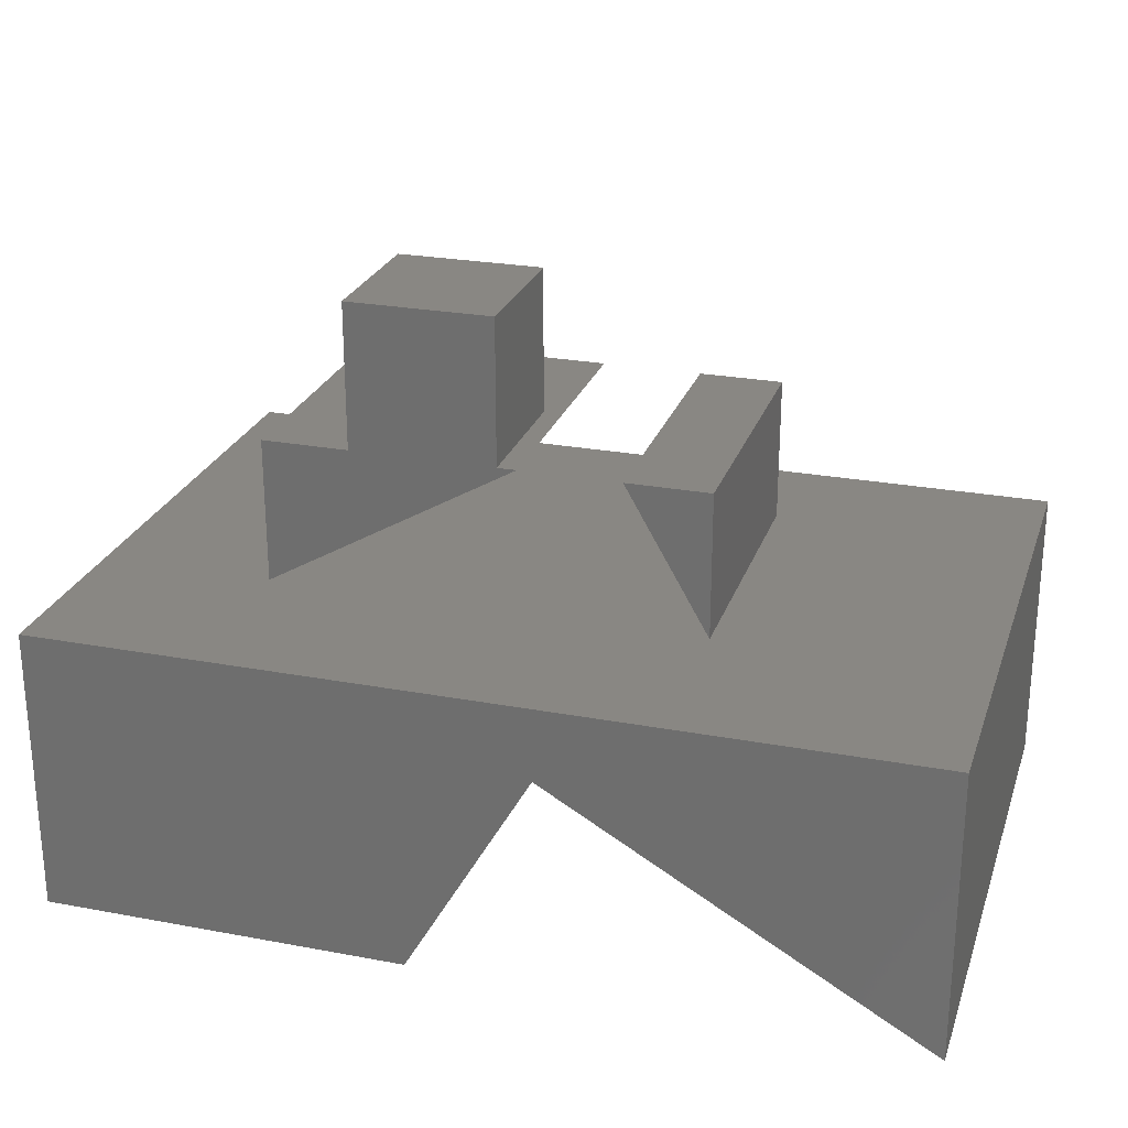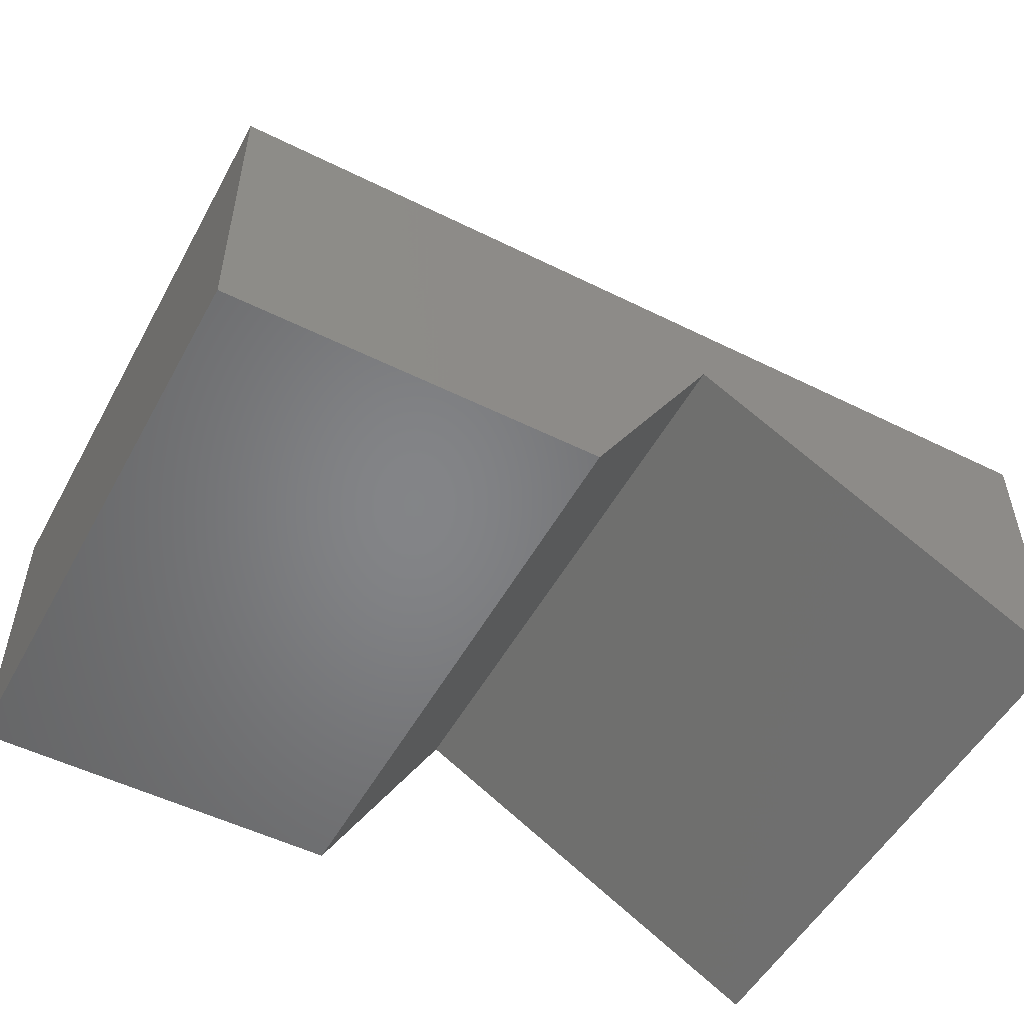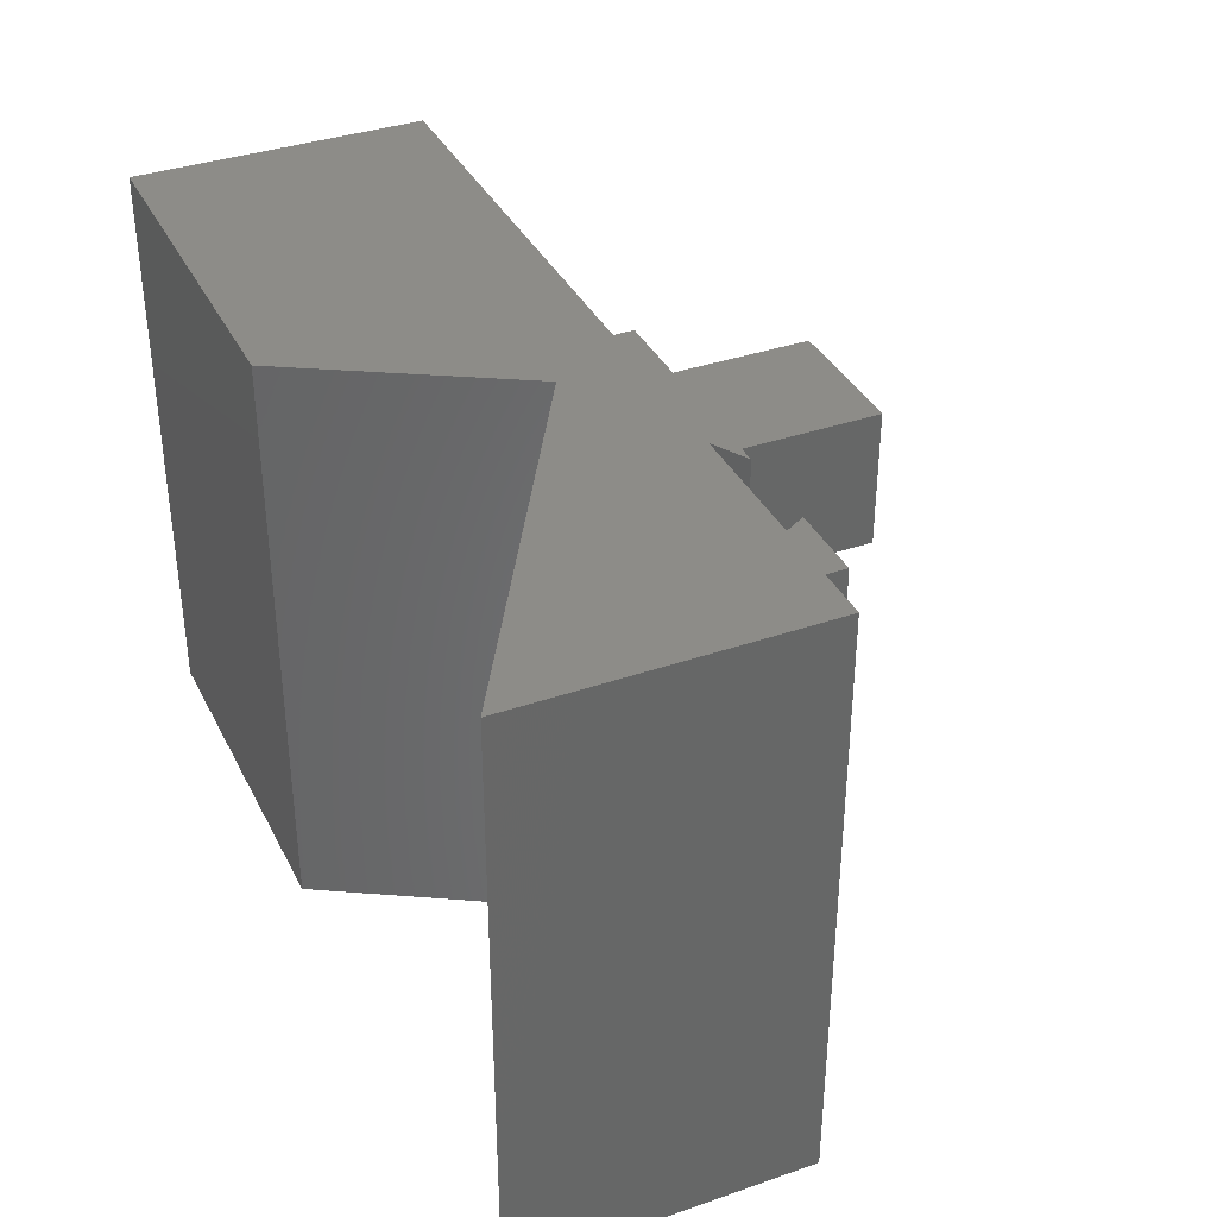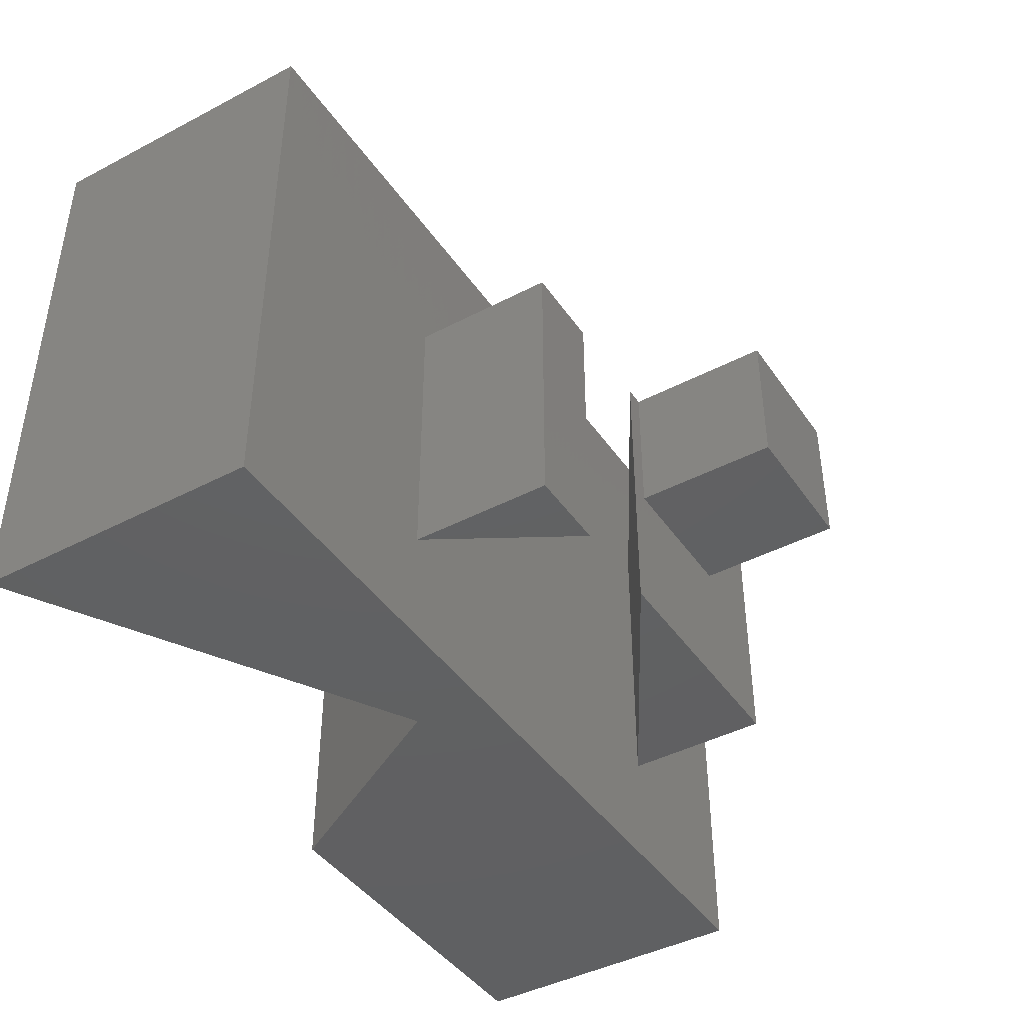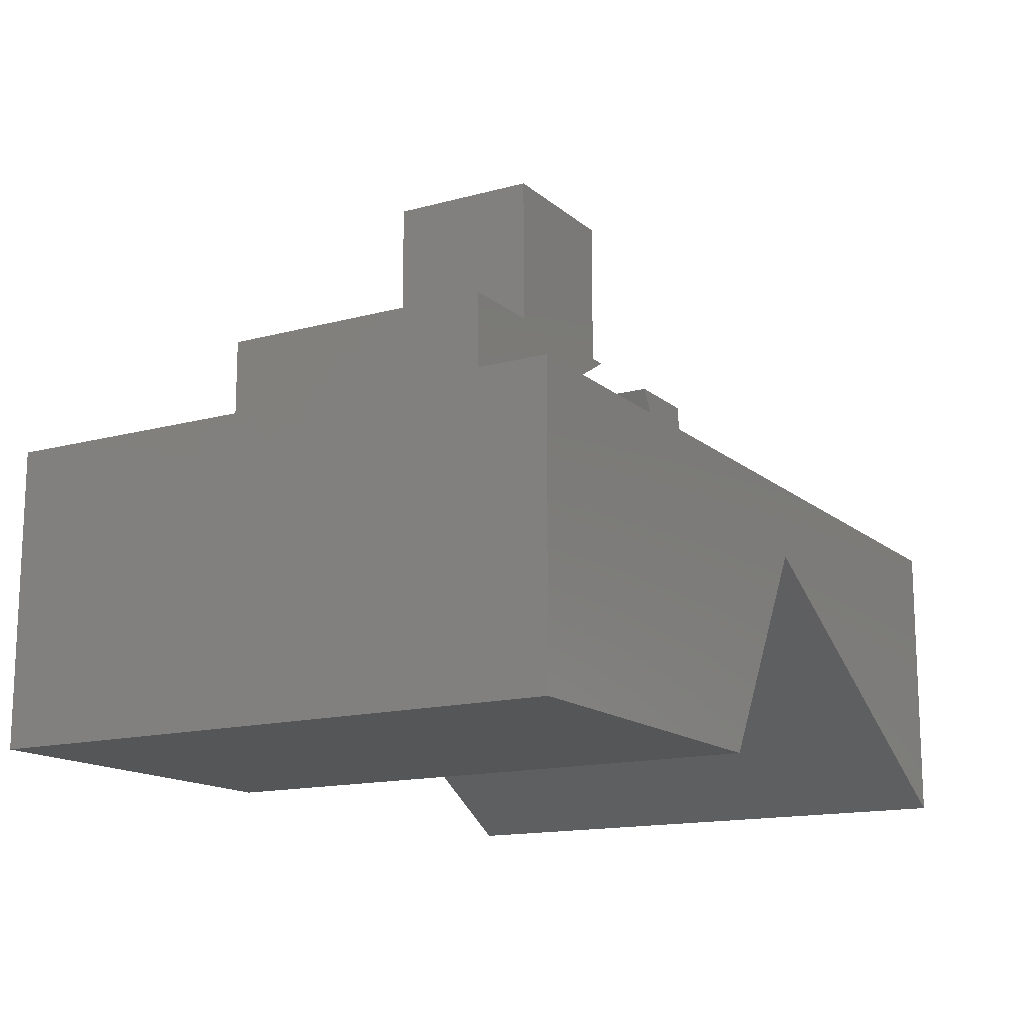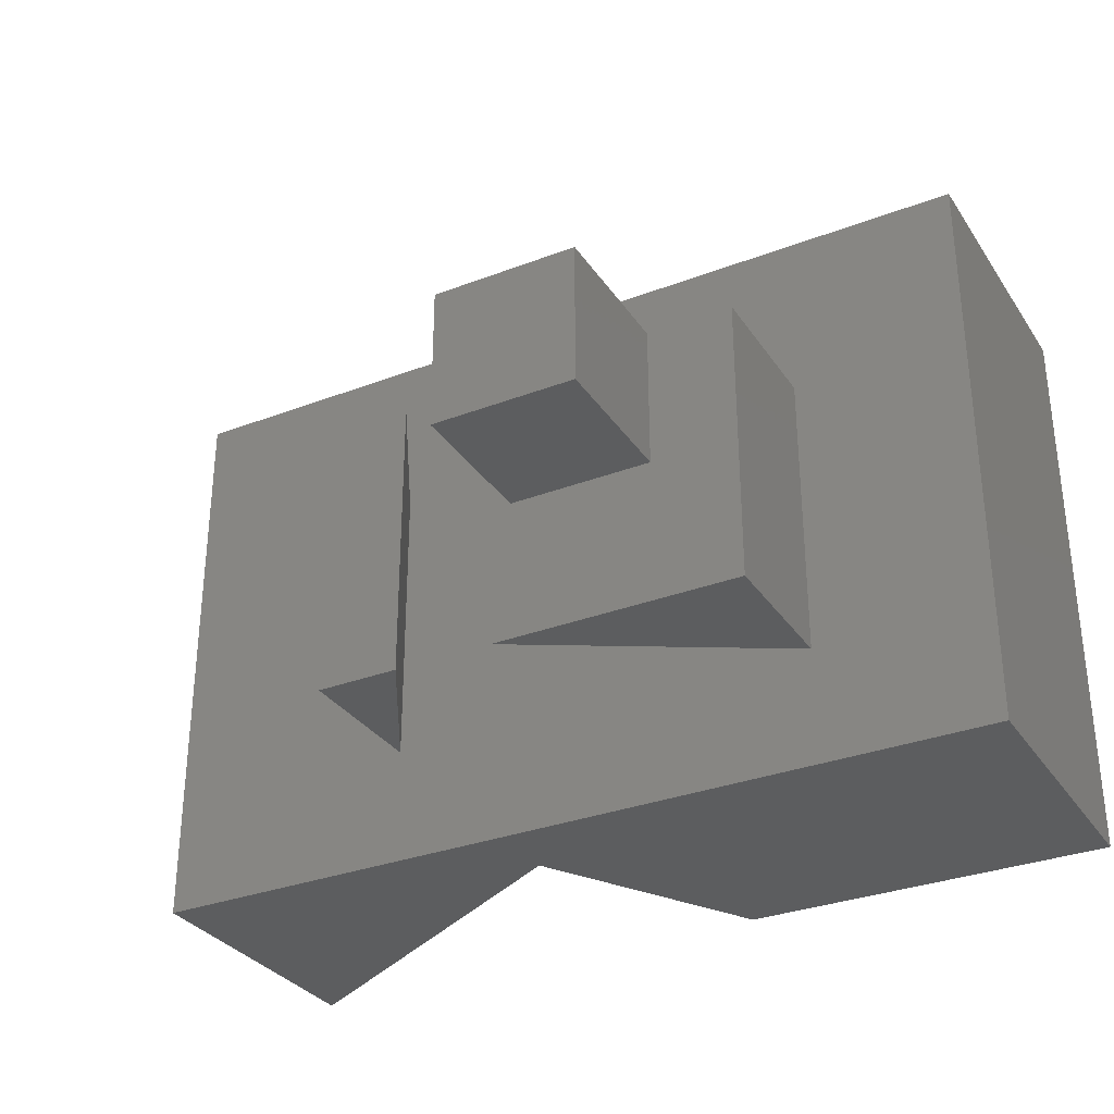
<metadata>
{"format":"stl","ext":"stl","renderer":"f3d","projection":"perspective","resolution":1024,"background":"white","views":[{"elev":25.2,"azim":-163.2,"up":"+Z"},{"elev":-52.1,"azim":151.8,"up":"+Z"},{"elev":36.5,"azim":-114.2,"up":"+Y"},{"elev":-42.9,"azim":-58.1,"up":"+Y"},{"elev":-14.7,"azim":120.5,"up":"+Z"},{"elev":-31.7,"azim":28.3,"up":"+Y"}]}
</metadata>
<code>
# stl→obj: 32 verts, 52 faces
v 60 0 20
v 60 40 0
v 60 40 20
v 60 0 0
v 0 40 20
v 0 0 20
v 34.64 0 0
v 34.64 40 0
v 0 0 0
v 0 40 0
v 25.98 40 15
v 25.98 0 15
v 48 8 30
v 48 28 20
v 48 28 30
v 48 8 20
v 18 28 30
v 23.77 8 30
v 23.77 28 30
v 18 8 30
v 32 28 30
v 30.68 28 30
v 32 18 30
v 42 18 30
v 42 28 30
v 30.68 8 30
v 18 8 20
v 18 28 20
v 32 28 40
v 42 28 40
v 42 18 40
v 32 18 40
f 1 2 3
f 2 1 4
f 5 1 3
f 1 5 6
f 7 2 4
f 2 7 8
f 9 5 10
f 5 9 6
f 3 11 5
f 8 3 2
f 3 8 11
f 5 11 10
f 6 12 1
f 12 6 9
f 7 1 12
f 1 7 4
f 7 11 8
f 11 7 12
f 9 11 12
f 11 9 10
f 13 14 15
f 14 13 16
f 17 18 19
f 18 17 20
f 21 22 23
f 24 15 25
f 15 24 13
f 26 24 23
f 24 26 13
f 26 23 22
f 27 17 28
f 17 27 20
f 19 28 17
f 14 25 15
f 25 14 21
f 21 14 22
f 25 29 30
f 29 25 21
f 20 27 18
f 13 26 16
f 26 14 16
f 14 26 22
f 18 28 19
f 28 18 27
f 31 25 30
f 25 31 24
f 29 31 30
f 31 29 32
f 23 29 21
f 29 23 32
f 23 31 32
f 31 23 24

</code>
